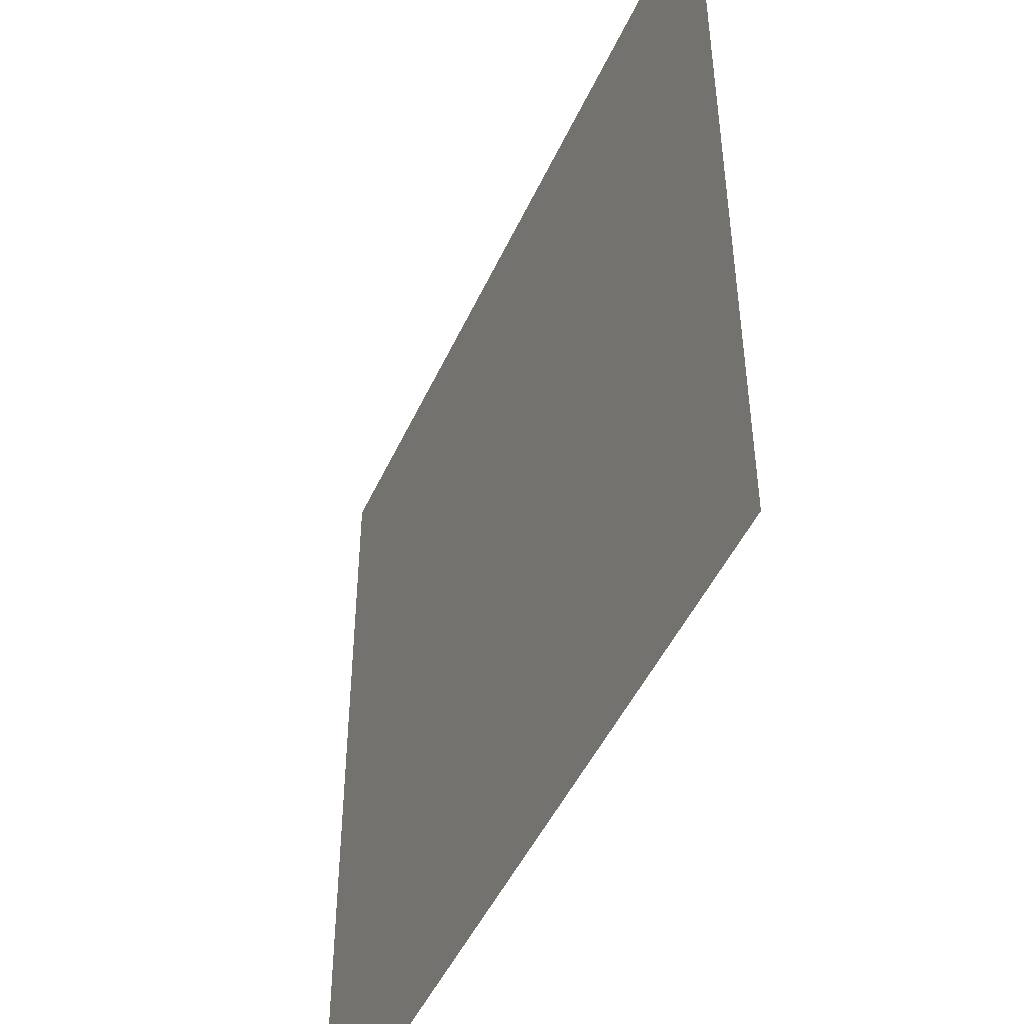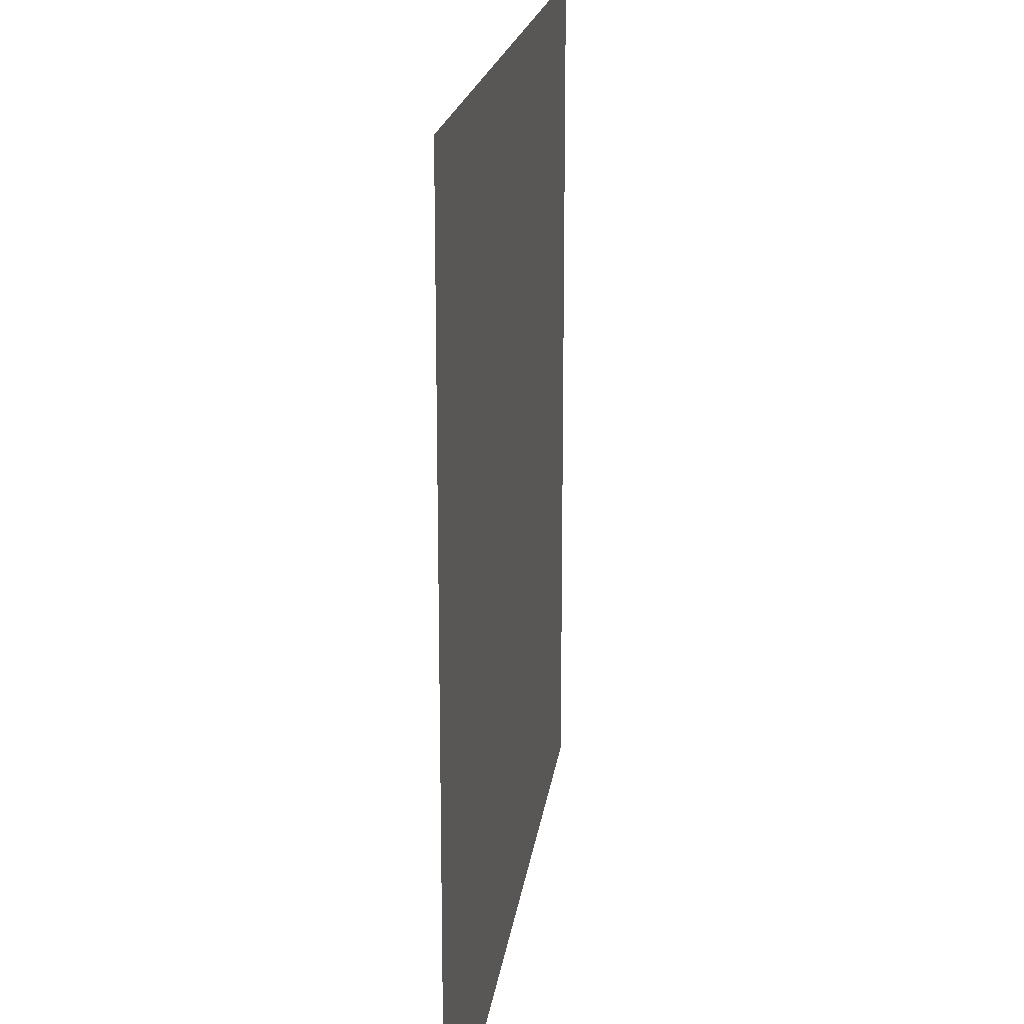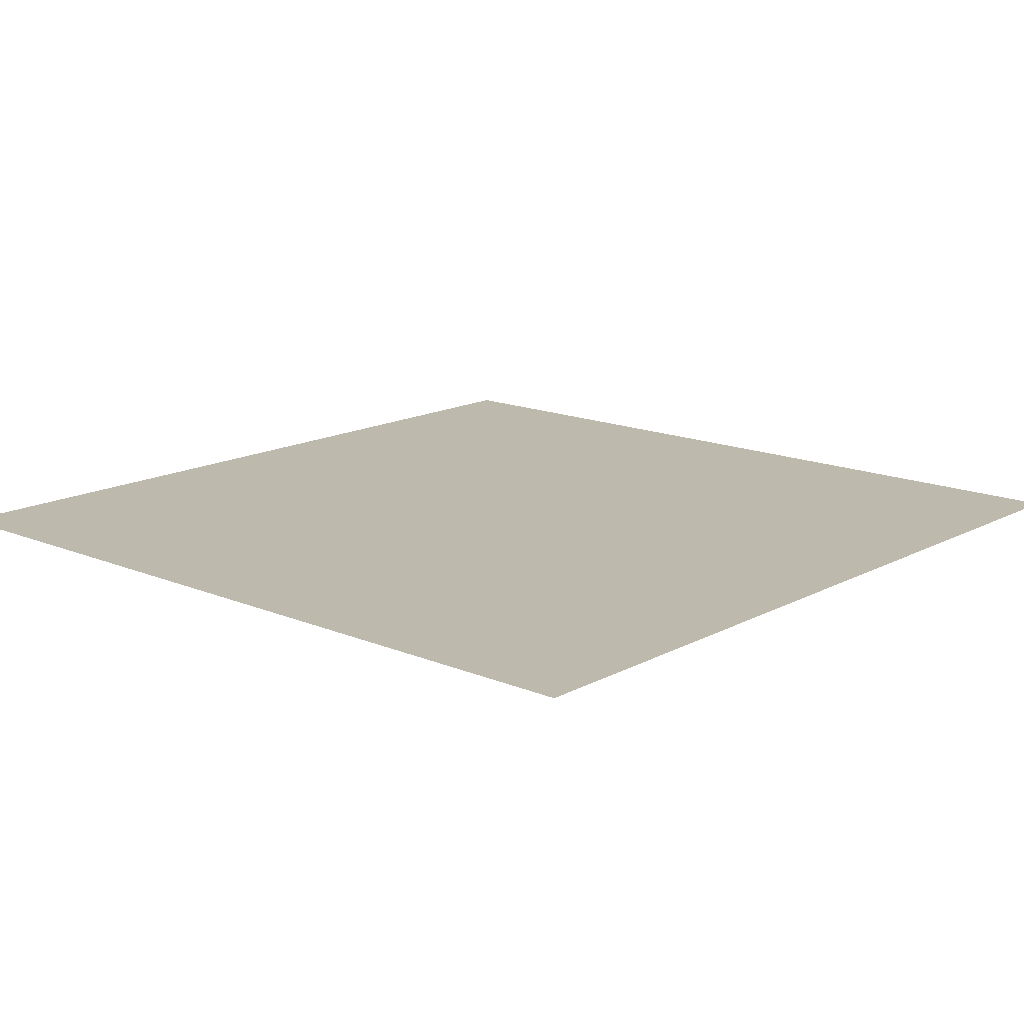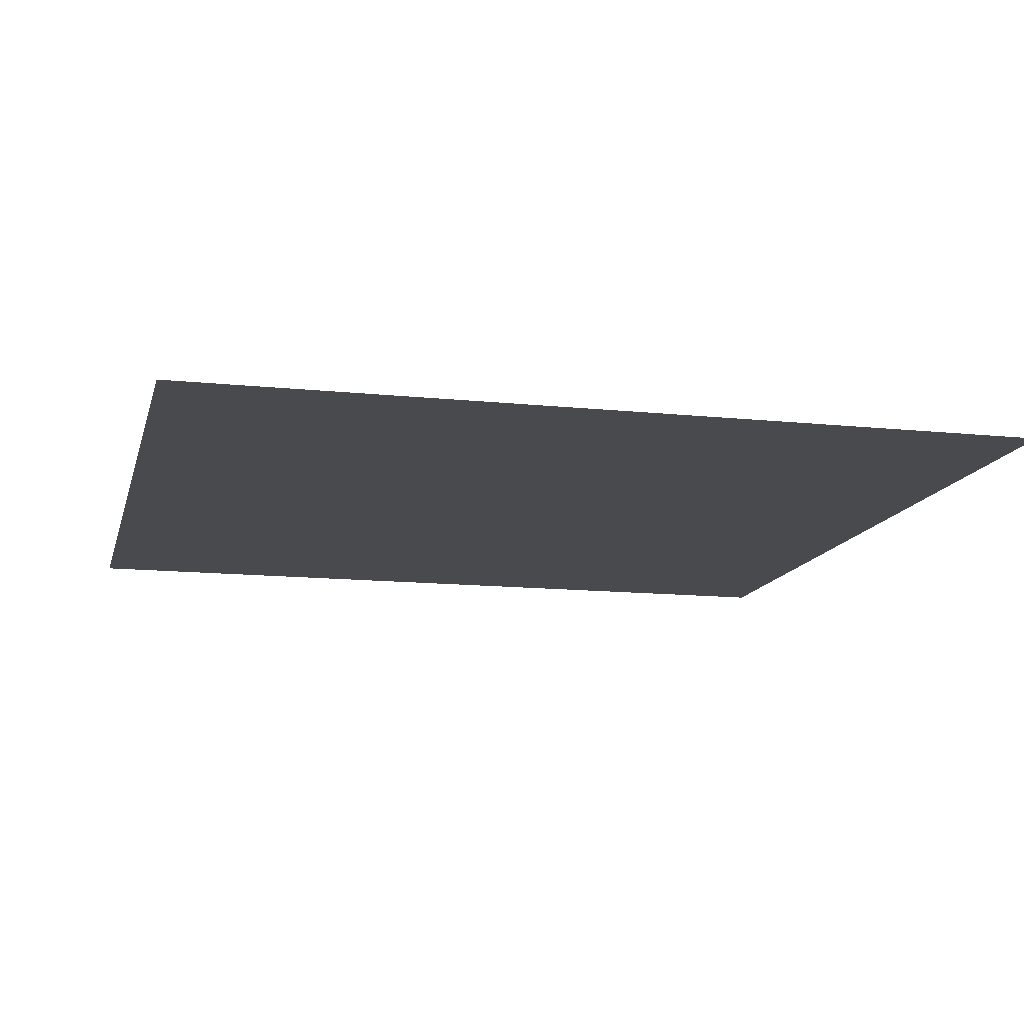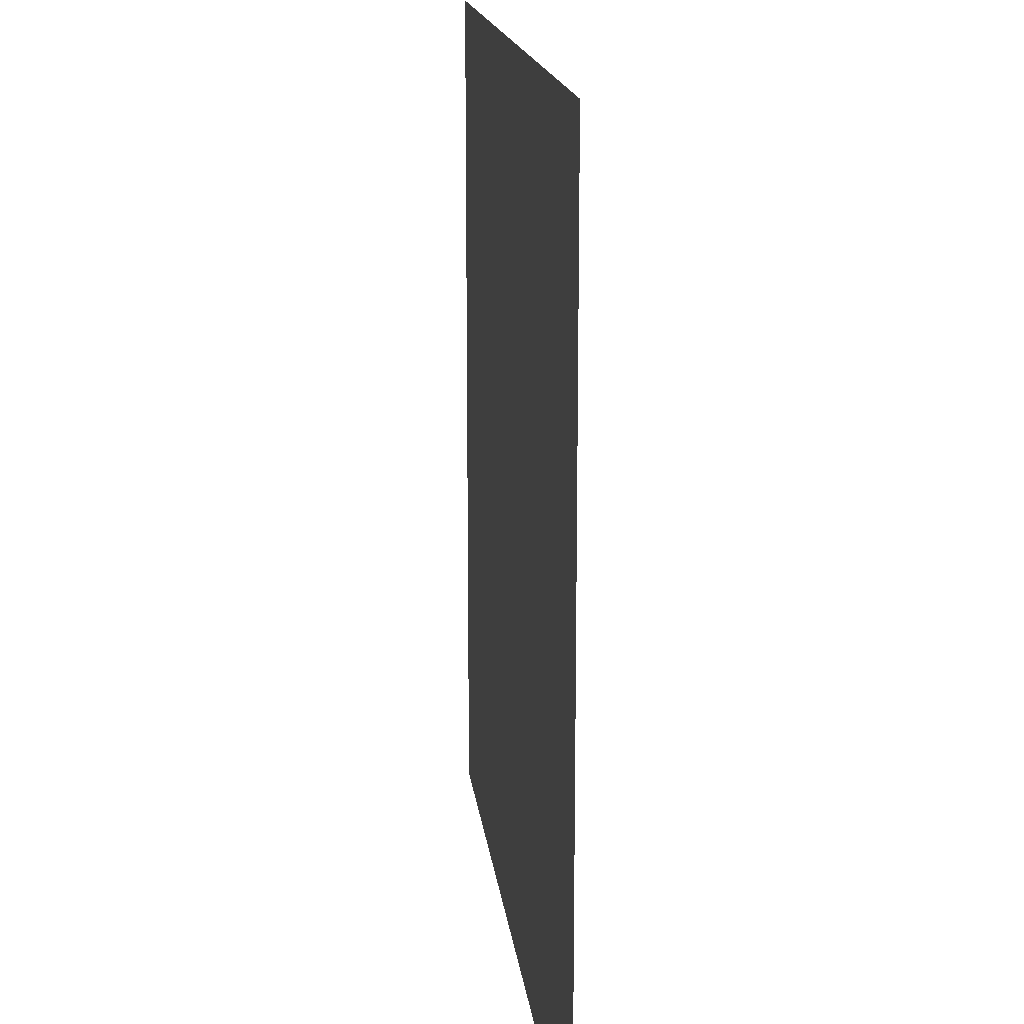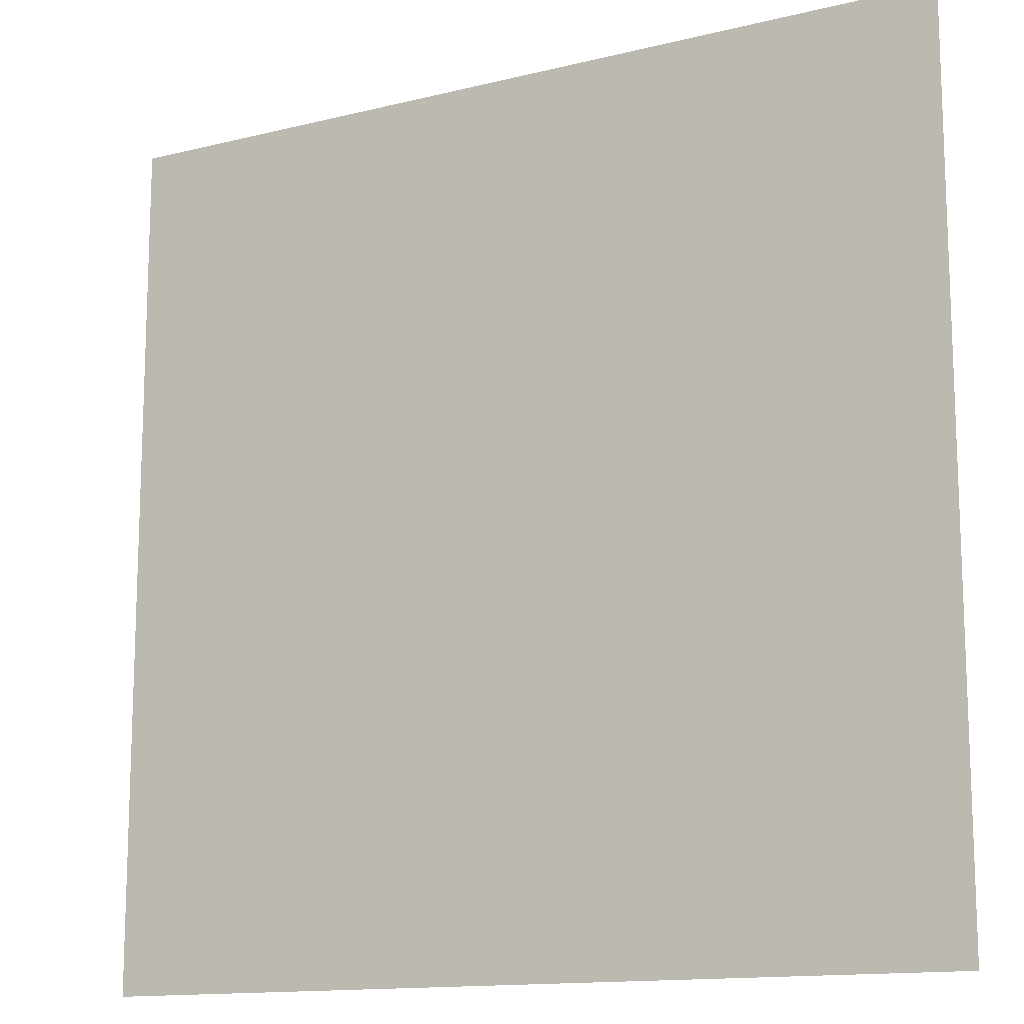
<metadata>
{"format":"obj","ext":"obj","renderer":"f3d","projection":"perspective","resolution":1024,"background":"white","views":[{"elev":-47.6,"azim":66.3,"up":"+Z"},{"elev":19.0,"azim":-82.6,"up":"+Z"},{"elev":15.2,"azim":41.6,"up":"+Y"},{"elev":-13.2,"azim":-103.5,"up":"+Y"},{"elev":16.0,"azim":83.5,"up":"+Z"},{"elev":-13.6,"azim":29.2,"up":"+Z"}]}
</metadata>
<code>
g floor_indoor_2_1
v 0.5035 -6.196e-08 -0.5035
v 0.5035 -1.5e-07 0.5035
v -0.5035 -1.5e-07 0.5035
v -0.5035 -6.196e-08 -0.5035
g floor_indoor_2_1_0
f 3 2 1
f 4 3 1

</code>
